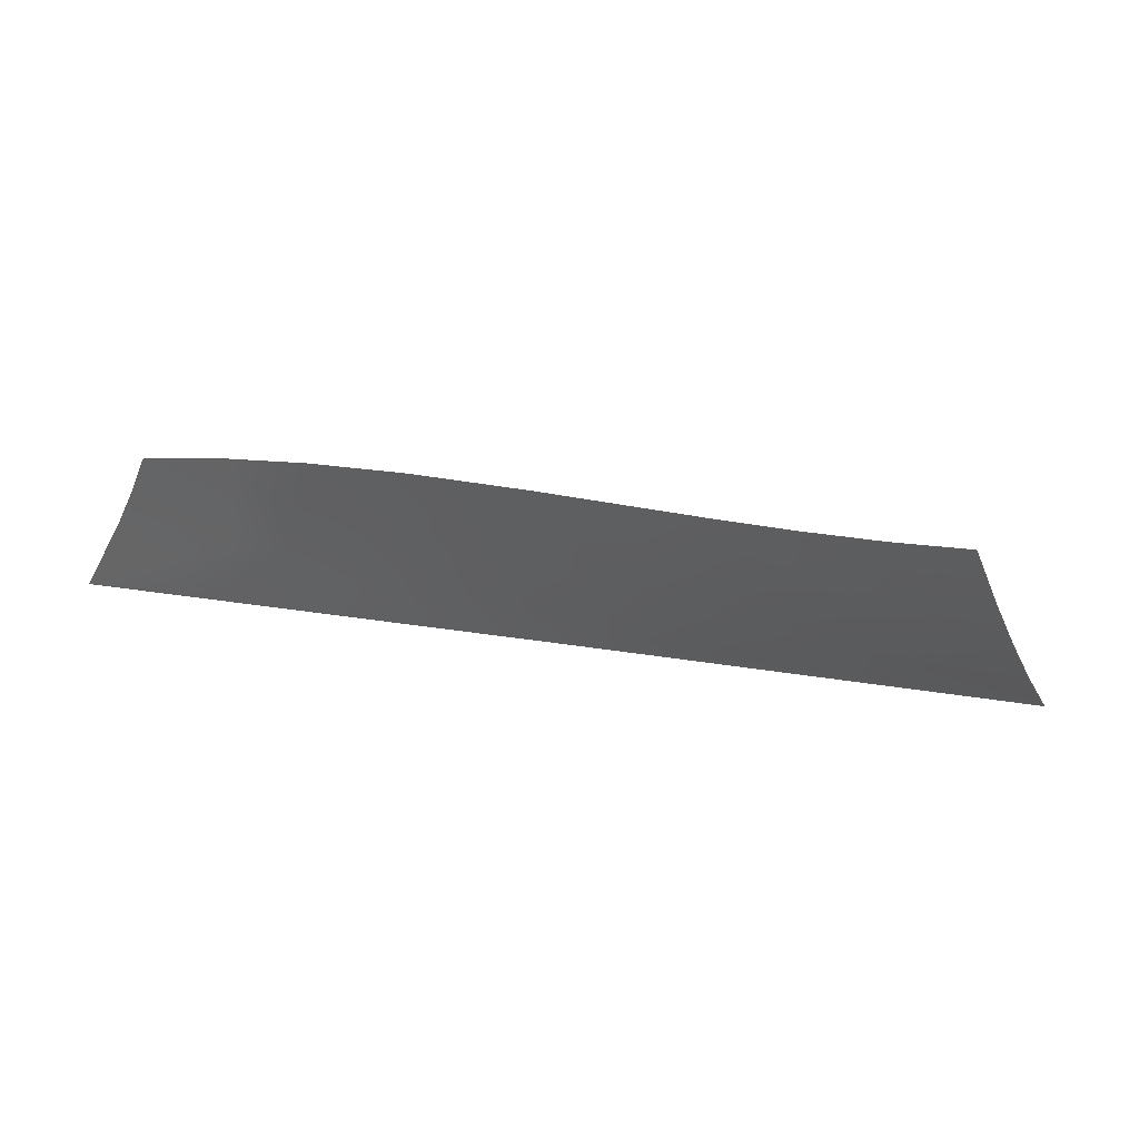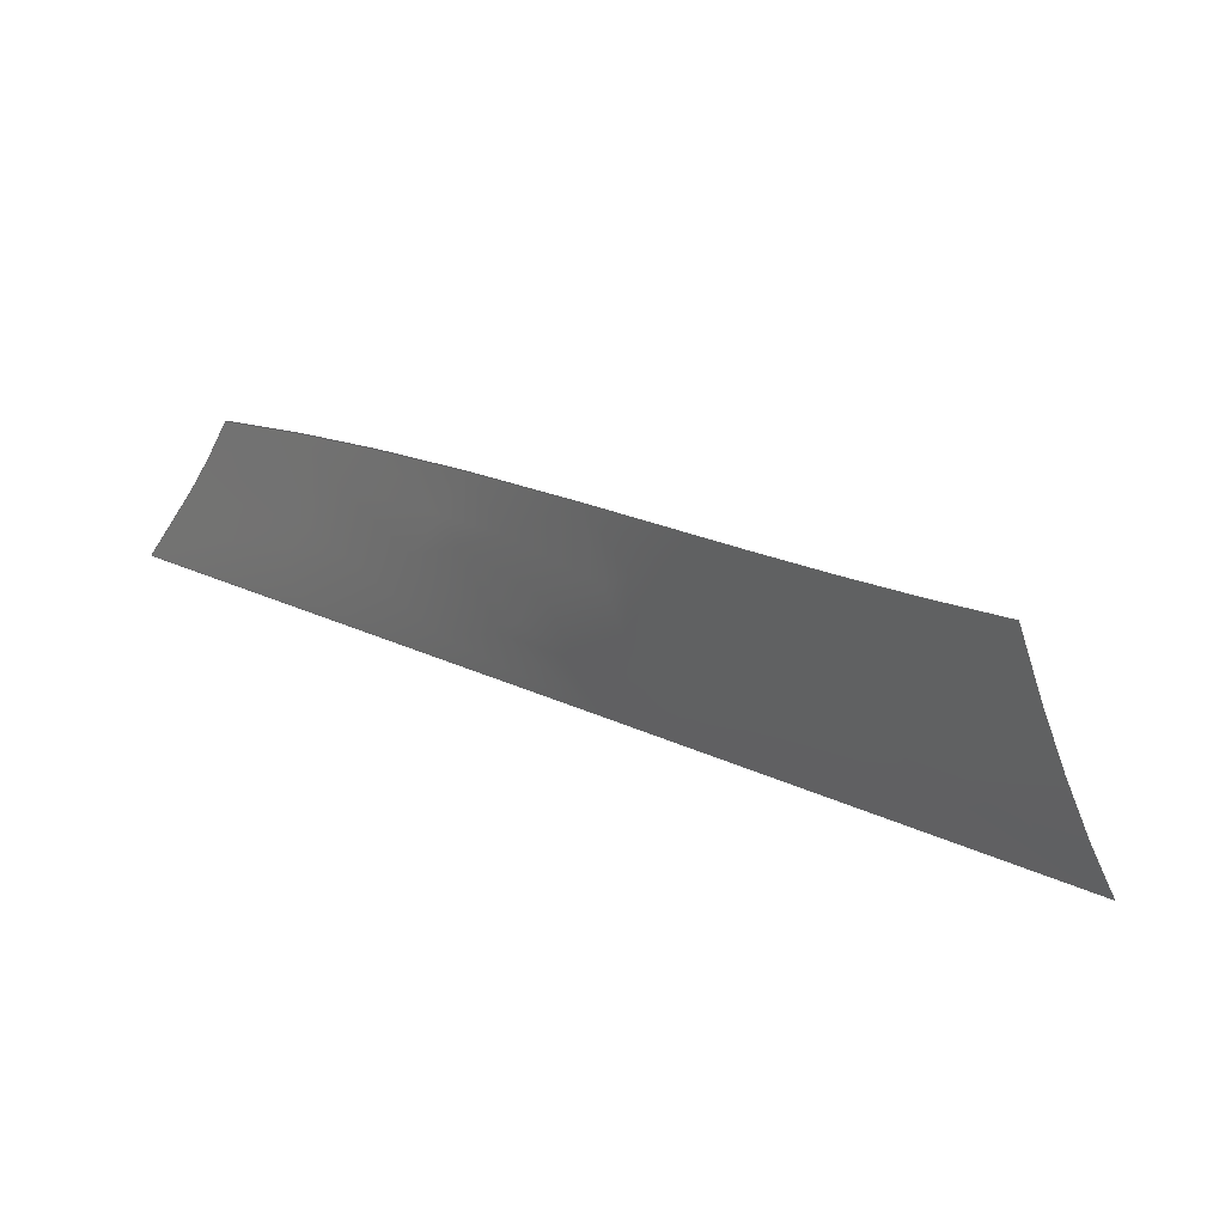
<metadata>
{"format":"step","ext":"stp","renderer":"f3d","projection":"perspective","resolution":1024,"background":"white","views":[{"elev":58.3,"azim":8.6,"up":"+Y"},{"elev":42.9,"azim":25.5,"up":"+Y"}]}
</metadata>
<code>
ISO-10303-21;
DATA;
#1 = APPLICATION_PROTOCOL_DEFINITION('committee draft',
  'automotive_design',1997,#2);
#2 = APPLICATION_CONTEXT(
  'core data for automotive mechanical design processes');
#3 = SHAPE_DEFINITION_REPRESENTATION(#4,#10);
#4 = PRODUCT_DEFINITION_SHAPE('','',#5);
#5 = PRODUCT_DEFINITION('design','',#6,#9);
#6 = PRODUCT_DEFINITION_FORMATION('','',#7);
#7 = PRODUCT('Open CASCADE STEP translator 6.8 1044',
  'Open CASCADE STEP translator 6.8 1044','',(#8));
#8 = MECHANICAL_CONTEXT('',#2,'mechanical');
#9 = PRODUCT_DEFINITION_CONTEXT('part definition',#2,'design');
#10 = MANIFOLD_SURFACE_SHAPE_REPRESENTATION('',(#11,#15),#278);
#11 = AXIS2_PLACEMENT_3D('',#12,#13,#14);
#12 = CARTESIAN_POINT('',(0,0,0));
#13 = DIRECTION('',(0,0,1));
#14 = DIRECTION('',(1,0,-0));
#15 = SHELL_BASED_SURFACE_MODEL('',(#16));
#16 = OPEN_SHELL('',(#17));
#17 = ADVANCED_FACE('',(#18),#34,.T.);
#18 = FACE_BOUND('',#19,.T.);
#19 = EDGE_LOOP('',(#20,#108,#174,#214));
#20 = ORIENTED_EDGE('',*,*,#21,.F.);
#21 = EDGE_CURVE('',#22,#24,#26,.T.);
#22 = VERTEX_POINT('',#23);
#23 = CARTESIAN_POINT('',(-27.01,-4.564,1.715
    ));
#24 = VERTEX_POINT('',#25);
#25 = CARTESIAN_POINT('',(-23.29,3.655,-1.964)
  );
#26 = SURFACE_CURVE('',#27,(#33),.PCURVE_S1);
#27 = B_SPLINE_CURVE_WITH_KNOTS('',3,(#28,#29,#30,#31,#32),
  .UNSPECIFIED.,.F.,.F.,(4,1,4),(0,0.5,1),.UNSPECIFIED.);
#28 = CARTESIAN_POINT('',(-27.01,-4.564,1.715
    ));
#29 = CARTESIAN_POINT('',(-26.34,-3.209,1.103)
  );
#30 = CARTESIAN_POINT('',(-24.92,-0.5992,
    -0.2199));
#31 = CARTESIAN_POINT('',(-23.79,2.222,-1.378
    ));
#32 = CARTESIAN_POINT('',(-23.29,3.655,-1.964)
  );
#33 = PCURVE('',#34,#80);
#34 = B_SPLINE_SURFACE_WITH_KNOTS('',3,3,(
    (#35,#36,#37,#38,#39)
    ,(#40,#41,#42,#43,#44)
    ,(#45,#46,#47,#48,#49)
    ,(#50,#51,#52,#53,#54)
    ,(#55,#56,#57,#58,#59)
    ,(#60,#61,#62,#63,#64)
    ,(#65,#66,#67,#68,#69)
    ,(#70,#71,#72,#73,#74)
    ,(#75,#76,#77,#78,#79
    )),.UNSPECIFIED.,.F.,.F.,.F.,(4,1,1,1,1,1,4),(4,1,4),(
    -0.1087,0.1982,0.3963,0.5609,
    0.7255,0.8627,1.108),(-0.2544,
    0.5,1.254),.UNSPECIFIED.);
#35 = CARTESIAN_POINT('',(24.63,14.76,0.2599
    ));
#36 = CARTESIAN_POINT('',(26.64,9.969,1.033)
  );
#37 = CARTESIAN_POINT('',(30.64,0.443,1.356)
  );
#38 = CARTESIAN_POINT('',(34.62,-8.949,
    -0.7398));
#39 = CARTESIAN_POINT('',(36.6,-13.63,-2.415
    ));
#40 = CARTESIAN_POINT('',(20.22,14.08,0.7692)
  );
#41 = CARTESIAN_POINT('',(22.02,9.518,1.283)
  );
#42 = CARTESIAN_POINT('',(25.56,0.4336,1.332)
  );
#43 = CARTESIAN_POINT('',(28.96,-8.575,
    -0.5742));
#44 = CARTESIAN_POINT('',(30.62,-13.06,
    -2.019));
#45 = CARTESIAN_POINT('',(13.04,12.7,0.3678)
  );
#46 = CARTESIAN_POINT('',(14.4,8.57,0.8599)
  );
#47 = CARTESIAN_POINT('',(17.06,0.3123,1.079)
  );
#48 = CARTESIAN_POINT('',(19.59,-7.944,-0.249)
  );
#49 = CARTESIAN_POINT('',(20.82,-12.06,
    -1.287));
#50 = CARTESIAN_POINT('',(3.674,10.65,-1.242)
  );
#51 = CARTESIAN_POINT('',(4.413,7.152,-0.4449));
#52 = CARTESIAN_POINT('',(5.844,0.1029,0.5259)
  );
#53 = CARTESIAN_POINT('',(7.171,-7.068,0.2485)
  );
#54 = CARTESIAN_POINT('',(7.816,-10.69,-0.2015
    ));
#55 = CARTESIAN_POINT('',(-3.748,9.02,-2.503
    ));
#56 = CARTESIAN_POINT('',(-3.438,6.026,-1.517
    ));
#57 = CARTESIAN_POINT('',(-2.921,-0.06415,
    0.01262));
#58 = CARTESIAN_POINT('',(-2.589,-6.371,0.6479
    ));
#59 = CARTESIAN_POINT('',(-2.489,-9.568,0.744
    ));
#60 = CARTESIAN_POINT('',(-10.42,7.701,-3.267
    ));
#61 = CARTESIAN_POINT('',(-10.44,5.071,-2.236)
  );
#62 = CARTESIAN_POINT('',(-10.64,-0.2819,
    -0.4097));
#63 = CARTESIAN_POINT('',(-11.27,-5.73,1.019
    ));
#64 = CARTESIAN_POINT('',(-11.61,-8.546,1.582
    ));
#65 = CARTESIAN_POINT('',(-18.32,6.413,-3.474
    ));
#66 = CARTESIAN_POINT('',(-18.65,4.04,-2.509
    ));
#67 = CARTESIAN_POINT('',(-19.87,-0.5264,
    -0.6133));
#68 = CARTESIAN_POINT('',(-21.29,-5.076,1.435
    ));
#69 = CARTESIAN_POINT('',(-22.49,-7.125,2.509
    ));
#70 = CARTESIAN_POINT('',(-23.69,5.674,-2.844
    ));
#71 = CARTESIAN_POINT('',(-24.47,3.557,-1.934
    ));
#72 = CARTESIAN_POINT('',(-26.06,-0.8002,
    -0.3343));
#73 = CARTESIAN_POINT('',(-28.72,-4.293,1.924
    ));
#74 = CARTESIAN_POINT('',(-29.24,-6.698,2.601)
  );
#75 = CARTESIAN_POINT('',(-27.15,5.318,-1.994)
  );
#76 = CARTESIAN_POINT('',(-28.05,3.276,-1.165
    ));
#77 = CARTESIAN_POINT('',(-30.41,-0.517,0.4477
    ));
#78 = CARTESIAN_POINT('',(-32.85,-4.244,1.993
    ));
#79 = CARTESIAN_POINT('',(-34.68,-5.731,2.873)
  );
#80 = DEFINITIONAL_REPRESENTATION('',(#81),#107);
#81 = B_SPLINE_CURVE_WITH_KNOTS('',3,(#82,#83,#84,#85,#86,#87,#88,#89,
    #90,#91,#92,#93,#94,#95,#96,#97,#98,#99,#100,#101,#102,#103,#104,
    #105,#106),.UNSPECIFIED.,.F.,.F.,(4,1,1,1,1,1,1,1,1,1,1,1,1,1,1,1,1,
    1,1,1,1,1,4),(0,0.04545,0.09091,
    0.1364,0.1818,0.2273,0.2727,
    0.3182,0.3636,0.4091,0.4545,0.5,
    0.5455,0.5909,0.6364,0.6818,
    0.7273,0.7727,0.8182,0.8636,
    0.9091,0.9545,1),.QUASI_UNIFORM_KNOTS.);
#82 = CARTESIAN_POINT('',(1,1));
#83 = CARTESIAN_POINT('',(1,0.9848));
#84 = CARTESIAN_POINT('',(1,0.9545));
#85 = CARTESIAN_POINT('',(1,0.9091));
#86 = CARTESIAN_POINT('',(1,0.8636));
#87 = CARTESIAN_POINT('',(1,0.8182));
#88 = CARTESIAN_POINT('',(1,0.7727));
#89 = CARTESIAN_POINT('',(1,0.7273));
#90 = CARTESIAN_POINT('',(1,0.6818));
#91 = CARTESIAN_POINT('',(1,0.6364));
#92 = CARTESIAN_POINT('',(1,0.5909));
#93 = CARTESIAN_POINT('',(1,0.5455));
#94 = CARTESIAN_POINT('',(1,0.5));
#95 = CARTESIAN_POINT('',(1,0.4545));
#96 = CARTESIAN_POINT('',(1,0.4091));
#97 = CARTESIAN_POINT('',(1,0.3636));
#98 = CARTESIAN_POINT('',(1,0.3182));
#99 = CARTESIAN_POINT('',(1,0.2727));
#100 = CARTESIAN_POINT('',(1,0.2273));
#101 = CARTESIAN_POINT('',(1,0.1818));
#102 = CARTESIAN_POINT('',(1,0.1364));
#103 = CARTESIAN_POINT('',(1,0.09091));
#104 = CARTESIAN_POINT('',(1,0.04546));
#105 = CARTESIAN_POINT('',(1,0.01515));
#106 = CARTESIAN_POINT('',(1,2.278e-06));
#107 = ( GEOMETRIC_REPRESENTATION_CONTEXT(2) 
PARAMETRIC_REPRESENTATION_CONTEXT() REPRESENTATION_CONTEXT('2D SPACE',''
  ) );
#108 = ORIENTED_EDGE('',*,*,#109,.F.);
#109 = EDGE_CURVE('',#110,#22,#112,.T.);
#110 = VERTEX_POINT('',#111);
#111 = CARTESIAN_POINT('',(28.56,-8.49,
    -0.708));
#112 = SURFACE_CURVE('',#113,(#123),.PCURVE_S1);
#113 = B_SPLINE_CURVE_WITH_KNOTS('',3,(#114,#115,#116,#117,#118,#119,
    #120,#121,#122),.UNSPECIFIED.,.F.,.F.,(4,1,1,1,1,1,4),(0,
    0.1982,0.3963,0.5609,0.7255,
    0.8627,1),.UNSPECIFIED.);
#114 = CARTESIAN_POINT('',(28.56,-8.49,
    -0.708));
#115 = CARTESIAN_POINT('',(24.89,-8.247,
    -0.5688));
#116 = CARTESIAN_POINT('',(17.55,-7.753,
    -0.2817));
#117 = CARTESIAN_POINT('',(7.157,-7.037,0.1476
    ));
#118 = CARTESIAN_POINT('',(-2.612,-6.349,
    0.5711));
#119 = CARTESIAN_POINT('',(-11.28,-5.726,
    0.9629));
#120 = CARTESIAN_POINT('',(-19.42,-5.13,
    1.345));
#121 = CARTESIAN_POINT('',(-24.48,-4.754,1.59
    ));
#122 = CARTESIAN_POINT('',(-27.01,-4.564,
    1.715));
#123 = PCURVE('',#34,#124);
#124 = DEFINITIONAL_REPRESENTATION('',(#125),#173);
#125 = B_SPLINE_CURVE_WITH_KNOTS('',3,(#126,#127,#128,#129,#130,#131,
    #132,#133,#134,#135,#136,#137,#138,#139,#140,#141,#142,#143,#144,
    #145,#146,#147,#148,#149,#150,#151,#152,#153,#154,#155,#156,#157,
    #158,#159,#160,#161,#162,#163,#164,#165,#166,#167,#168,#169,#170,
    #171,#172),.UNSPECIFIED.,.F.,.F.,(4,1,1,1,1,1,1,1,1,1,1,1,1,1,1,1,1,
    1,1,1,1,1,1,1,1,1,1,1,1,1,1,1,1,1,1,1,1,1,1,1,1,1,1,1,4),(0,
    0.02273,0.04545,0.06818,
    0.09091,0.1136,0.1364,0.1591,
    0.1818,0.2045,0.2273,0.25,0.2727,
    0.2955,0.3182,0.3409,0.3636,
    0.3864,0.4091,0.4318,0.4545,
    0.4773,0.5,0.5227,0.5455,0.5682,
    0.5909,0.6136,0.6364,0.6591,
    0.6818,0.7045,0.7273,0.75,0.7727,
    0.7955,0.8182,0.8409,0.8636,
    0.8864,0.9091,0.9318,0.9545,
    0.9773,1),.QUASI_UNIFORM_KNOTS.);
#126 = CARTESIAN_POINT('',(-8.614e-07,1));
#127 = CARTESIAN_POINT('',(0.007575,1));
#128 = CARTESIAN_POINT('',(0.02273,1));
#129 = CARTESIAN_POINT('',(0.04545,1));
#130 = CARTESIAN_POINT('',(0.06818,1));
#131 = CARTESIAN_POINT('',(0.09091,1));
#132 = CARTESIAN_POINT('',(0.1136,1));
#133 = CARTESIAN_POINT('',(0.1364,1));
#134 = CARTESIAN_POINT('',(0.1591,1));
#135 = CARTESIAN_POINT('',(0.1818,1));
#136 = CARTESIAN_POINT('',(0.2045,1));
#137 = CARTESIAN_POINT('',(0.2273,1));
#138 = CARTESIAN_POINT('',(0.25,1));
#139 = CARTESIAN_POINT('',(0.2727,1));
#140 = CARTESIAN_POINT('',(0.2955,1));
#141 = CARTESIAN_POINT('',(0.3182,1));
#142 = CARTESIAN_POINT('',(0.3409,1));
#143 = CARTESIAN_POINT('',(0.3636,1));
#144 = CARTESIAN_POINT('',(0.3864,1));
#145 = CARTESIAN_POINT('',(0.4091,1));
#146 = CARTESIAN_POINT('',(0.4318,1));
#147 = CARTESIAN_POINT('',(0.4545,1));
#148 = CARTESIAN_POINT('',(0.4773,1));
#149 = CARTESIAN_POINT('',(0.5,1));
#150 = CARTESIAN_POINT('',(0.5227,1));
#151 = CARTESIAN_POINT('',(0.5455,1));
#152 = CARTESIAN_POINT('',(0.5682,1));
#153 = CARTESIAN_POINT('',(0.5909,1));
#154 = CARTESIAN_POINT('',(0.6136,1));
#155 = CARTESIAN_POINT('',(0.6364,1));
#156 = CARTESIAN_POINT('',(0.6591,1));
#157 = CARTESIAN_POINT('',(0.6818,1));
#158 = CARTESIAN_POINT('',(0.7045,1));
#159 = CARTESIAN_POINT('',(0.7273,1));
#160 = CARTESIAN_POINT('',(0.75,1));
#161 = CARTESIAN_POINT('',(0.7727,1));
#162 = CARTESIAN_POINT('',(0.7955,1));
#163 = CARTESIAN_POINT('',(0.8182,1));
#164 = CARTESIAN_POINT('',(0.8409,1));
#165 = CARTESIAN_POINT('',(0.8636,1));
#166 = CARTESIAN_POINT('',(0.8864,1));
#167 = CARTESIAN_POINT('',(0.9091,1));
#168 = CARTESIAN_POINT('',(0.9318,1));
#169 = CARTESIAN_POINT('',(0.9545,1));
#170 = CARTESIAN_POINT('',(0.9773,1));
#171 = CARTESIAN_POINT('',(0.9924,1));
#172 = CARTESIAN_POINT('',(1,1));
#173 = ( GEOMETRIC_REPRESENTATION_CONTEXT(2) 
PARAMETRIC_REPRESENTATION_CONTEXT() REPRESENTATION_CONTEXT('2D SPACE',''
  ) );
#174 = ORIENTED_EDGE('',*,*,#175,.F.);
#175 = EDGE_CURVE('',#176,#110,#178,.T.);
#176 = VERTEX_POINT('',#177);
#177 = CARTESIAN_POINT('',(21.74,9.4,0.957
    ));
#178 = SURFACE_CURVE('',#179,(#185),.PCURVE_S1);
#179 = B_SPLINE_CURVE_WITH_KNOTS('',3,(#180,#181,#182,#183,#184),
  .UNSPECIFIED.,.F.,.F.,(4,1,4),(0,0.5,1),.UNSPECIFIED.);
#180 = CARTESIAN_POINT('',(21.74,9.4,0.957
    ));
#181 = CARTESIAN_POINT('',(22.9,6.402,1.12
    ));
#182 = CARTESIAN_POINT('',(25.2,0.4222,1.004)
  );
#183 = CARTESIAN_POINT('',(27.45,-5.524,
    0.01033));
#184 = CARTESIAN_POINT('',(28.56,-8.49,
    -0.708));
#185 = PCURVE('',#34,#186);
#186 = DEFINITIONAL_REPRESENTATION('',(#187),#213);
#187 = B_SPLINE_CURVE_WITH_KNOTS('',3,(#188,#189,#190,#191,#192,#193,
    #194,#195,#196,#197,#198,#199,#200,#201,#202,#203,#204,#205,#206,
    #207,#208,#209,#210,#211,#212),.UNSPECIFIED.,.F.,.F.,(4,1,1,1,1,1,1,
    1,1,1,1,1,1,1,1,1,1,1,1,1,1,1,4),(0,0.04545,
    0.09091,0.1364,0.1818,0.2273,
    0.2727,0.3182,0.3636,0.4091,
    0.4545,0.5,0.5455,0.5909,0.6364,
    0.6818,0.7273,0.7727,0.8182,
    0.8636,0.9091,0.9545,1),
  .QUASI_UNIFORM_KNOTS.);
#188 = CARTESIAN_POINT('',(-8.614e-07,2.278e-06));
#189 = CARTESIAN_POINT('',(-8.614e-07,0.01515));
#190 = CARTESIAN_POINT('',(-8.614e-07,0.04546));
#191 = CARTESIAN_POINT('',(-8.614e-07,0.09091));
#192 = CARTESIAN_POINT('',(-8.614e-07,0.1364));
#193 = CARTESIAN_POINT('',(-8.614e-07,0.1818));
#194 = CARTESIAN_POINT('',(-8.614e-07,0.2273));
#195 = CARTESIAN_POINT('',(-8.614e-07,0.2727));
#196 = CARTESIAN_POINT('',(-8.614e-07,0.3182));
#197 = CARTESIAN_POINT('',(-8.614e-07,0.3636));
#198 = CARTESIAN_POINT('',(-8.614e-07,0.4091));
#199 = CARTESIAN_POINT('',(-8.614e-07,0.4545));
#200 = CARTESIAN_POINT('',(-8.614e-07,0.5));
#201 = CARTESIAN_POINT('',(-8.614e-07,0.5455));
#202 = CARTESIAN_POINT('',(-8.614e-07,0.5909));
#203 = CARTESIAN_POINT('',(-8.614e-07,0.6364));
#204 = CARTESIAN_POINT('',(-8.614e-07,0.6818));
#205 = CARTESIAN_POINT('',(-8.614e-07,0.7273));
#206 = CARTESIAN_POINT('',(-8.614e-07,0.7727));
#207 = CARTESIAN_POINT('',(-8.614e-07,0.8182));
#208 = CARTESIAN_POINT('',(-8.614e-07,0.8636));
#209 = CARTESIAN_POINT('',(-8.614e-07,0.9091));
#210 = CARTESIAN_POINT('',(-8.614e-07,0.9545));
#211 = CARTESIAN_POINT('',(-8.614e-07,0.9848));
#212 = CARTESIAN_POINT('',(-8.614e-07,1));
#213 = ( GEOMETRIC_REPRESENTATION_CONTEXT(2) 
PARAMETRIC_REPRESENTATION_CONTEXT() REPRESENTATION_CONTEXT('2D SPACE',''
  ) );
#214 = ORIENTED_EDGE('',*,*,#215,.F.);
#215 = EDGE_CURVE('',#24,#176,#216,.T.);
#216 = SURFACE_CURVE('',#217,(#227),.PCURVE_S1);
#217 = B_SPLINE_CURVE_WITH_KNOTS('',3,(#218,#219,#220,#221,#222,#223,
    #224,#225,#226),.UNSPECIFIED.,.F.,.F.,(4,1,1,1,1,1,4),(0,
    0.1373,0.2745,0.4391,0.6037,
    0.8018,1),.UNSPECIFIED.);
#218 = CARTESIAN_POINT('',(-23.29,3.655,-1.964
    ));
#219 = CARTESIAN_POINT('',(-21.23,3.829,
    -2.205));
#220 = CARTESIAN_POINT('',(-17.1,4.235,-2.455
    ));
#221 = CARTESIAN_POINT('',(-10.47,5.026,
    -2.263));
#222 = CARTESIAN_POINT('',(-3.451,5.974,
    -1.581));
#223 = CARTESIAN_POINT('',(4.413,7.101,-0.5421
    ));
#224 = CARTESIAN_POINT('',(12.78,8.293,0.5277
    ));
#225 = CARTESIAN_POINT('',(18.75,9.057,0.9288
    ));
#226 = CARTESIAN_POINT('',(21.74,9.4,0.957
    ));
#227 = PCURVE('',#34,#228);
#228 = DEFINITIONAL_REPRESENTATION('',(#229),#277);
#229 = B_SPLINE_CURVE_WITH_KNOTS('',3,(#230,#231,#232,#233,#234,#235,
    #236,#237,#238,#239,#240,#241,#242,#243,#244,#245,#246,#247,#248,
    #249,#250,#251,#252,#253,#254,#255,#256,#257,#258,#259,#260,#261,
    #262,#263,#264,#265,#266,#267,#268,#269,#270,#271,#272,#273,#274,
    #275,#276),.UNSPECIFIED.,.F.,.F.,(4,1,1,1,1,1,1,1,1,1,1,1,1,1,1,1,1,
    1,1,1,1,1,1,1,1,1,1,1,1,1,1,1,1,1,1,1,1,1,1,1,1,1,1,1,4),(0,
    0.02273,0.04545,0.06818,
    0.09091,0.1136,0.1364,0.1591,
    0.1818,0.2045,0.2273,0.25,0.2727,
    0.2955,0.3182,0.3409,0.3636,
    0.3864,0.4091,0.4318,0.4545,
    0.4773,0.5,0.5227,0.5455,0.5682,
    0.5909,0.6136,0.6364,0.6591,
    0.6818,0.7045,0.7273,0.75,0.7727,
    0.7955,0.8182,0.8409,0.8636,
    0.8864,0.9091,0.9318,0.9545,
    0.9773,1),.QUASI_UNIFORM_KNOTS.);
#230 = CARTESIAN_POINT('',(1,2.278e-06));
#231 = CARTESIAN_POINT('',(0.9924,2.278e-06));
#232 = CARTESIAN_POINT('',(0.9773,2.278e-06));
#233 = CARTESIAN_POINT('',(0.9545,2.278e-06));
#234 = CARTESIAN_POINT('',(0.9318,2.278e-06));
#235 = CARTESIAN_POINT('',(0.9091,2.278e-06));
#236 = CARTESIAN_POINT('',(0.8864,2.278e-06));
#237 = CARTESIAN_POINT('',(0.8636,2.278e-06));
#238 = CARTESIAN_POINT('',(0.8409,2.278e-06));
#239 = CARTESIAN_POINT('',(0.8182,2.278e-06));
#240 = CARTESIAN_POINT('',(0.7955,2.278e-06));
#241 = CARTESIAN_POINT('',(0.7727,2.278e-06));
#242 = CARTESIAN_POINT('',(0.75,2.278e-06));
#243 = CARTESIAN_POINT('',(0.7273,2.278e-06));
#244 = CARTESIAN_POINT('',(0.7045,2.278e-06));
#245 = CARTESIAN_POINT('',(0.6818,2.278e-06));
#246 = CARTESIAN_POINT('',(0.6591,2.278e-06));
#247 = CARTESIAN_POINT('',(0.6364,2.278e-06));
#248 = CARTESIAN_POINT('',(0.6136,2.278e-06));
#249 = CARTESIAN_POINT('',(0.5909,2.278e-06));
#250 = CARTESIAN_POINT('',(0.5682,2.278e-06));
#251 = CARTESIAN_POINT('',(0.5455,2.278e-06));
#252 = CARTESIAN_POINT('',(0.5227,2.278e-06));
#253 = CARTESIAN_POINT('',(0.5,2.278e-06));
#254 = CARTESIAN_POINT('',(0.4773,2.278e-06));
#255 = CARTESIAN_POINT('',(0.4545,2.278e-06));
#256 = CARTESIAN_POINT('',(0.4318,2.278e-06));
#257 = CARTESIAN_POINT('',(0.4091,2.278e-06));
#258 = CARTESIAN_POINT('',(0.3864,2.278e-06));
#259 = CARTESIAN_POINT('',(0.3636,2.278e-06));
#260 = CARTESIAN_POINT('',(0.3409,2.278e-06));
#261 = CARTESIAN_POINT('',(0.3182,2.278e-06));
#262 = CARTESIAN_POINT('',(0.2955,2.278e-06));
#263 = CARTESIAN_POINT('',(0.2727,2.278e-06));
#264 = CARTESIAN_POINT('',(0.25,2.278e-06));
#265 = CARTESIAN_POINT('',(0.2273,2.278e-06));
#266 = CARTESIAN_POINT('',(0.2045,2.278e-06));
#267 = CARTESIAN_POINT('',(0.1818,2.278e-06));
#268 = CARTESIAN_POINT('',(0.1591,2.278e-06));
#269 = CARTESIAN_POINT('',(0.1364,2.278e-06));
#270 = CARTESIAN_POINT('',(0.1136,2.278e-06));
#271 = CARTESIAN_POINT('',(0.09091,2.278e-06));
#272 = CARTESIAN_POINT('',(0.06818,2.278e-06));
#273 = CARTESIAN_POINT('',(0.04545,2.278e-06));
#274 = CARTESIAN_POINT('',(0.02273,2.278e-06));
#275 = CARTESIAN_POINT('',(0.007575,2.278e-06));
#276 = CARTESIAN_POINT('',(-8.614e-07,2.278e-06));
#277 = ( GEOMETRIC_REPRESENTATION_CONTEXT(2) 
PARAMETRIC_REPRESENTATION_CONTEXT() REPRESENTATION_CONTEXT('2D SPACE',''
  ) );
#278 = ( GEOMETRIC_REPRESENTATION_CONTEXT(3) 
GLOBAL_UNCERTAINTY_ASSIGNED_CONTEXT((#282)) GLOBAL_UNIT_ASSIGNED_CONTEXT
((#279,#280,#281)) REPRESENTATION_CONTEXT('Context #1',
  '3D Context with UNIT and UNCERTAINTY') );
#279 = ( LENGTH_UNIT() NAMED_UNIT(*) SI_UNIT(.MILLI.,.METRE.) );
#280 = ( NAMED_UNIT(*) PLANE_ANGLE_UNIT() SI_UNIT($,.RADIAN.) );
#281 = ( NAMED_UNIT(*) SI_UNIT($,.STERADIAN.) SOLID_ANGLE_UNIT() );
#282 = UNCERTAINTY_MEASURE_WITH_UNIT(LENGTH_MEASURE(1e-07),#279,
  'distance_accuracy_value','confusion accuracy');
#283 = PRODUCT_TYPE('part',$,(#7));
ENDSEC;
END-ISO-10303-21;

</code>
